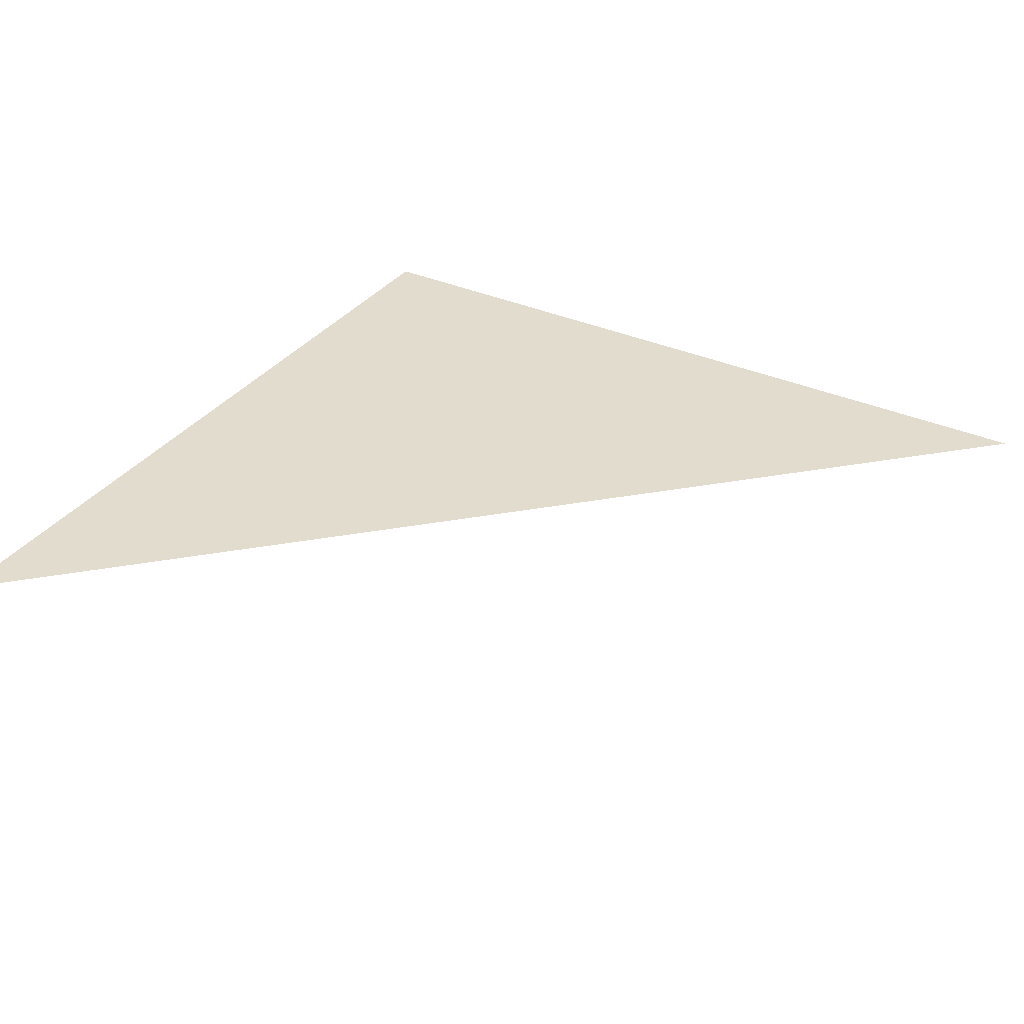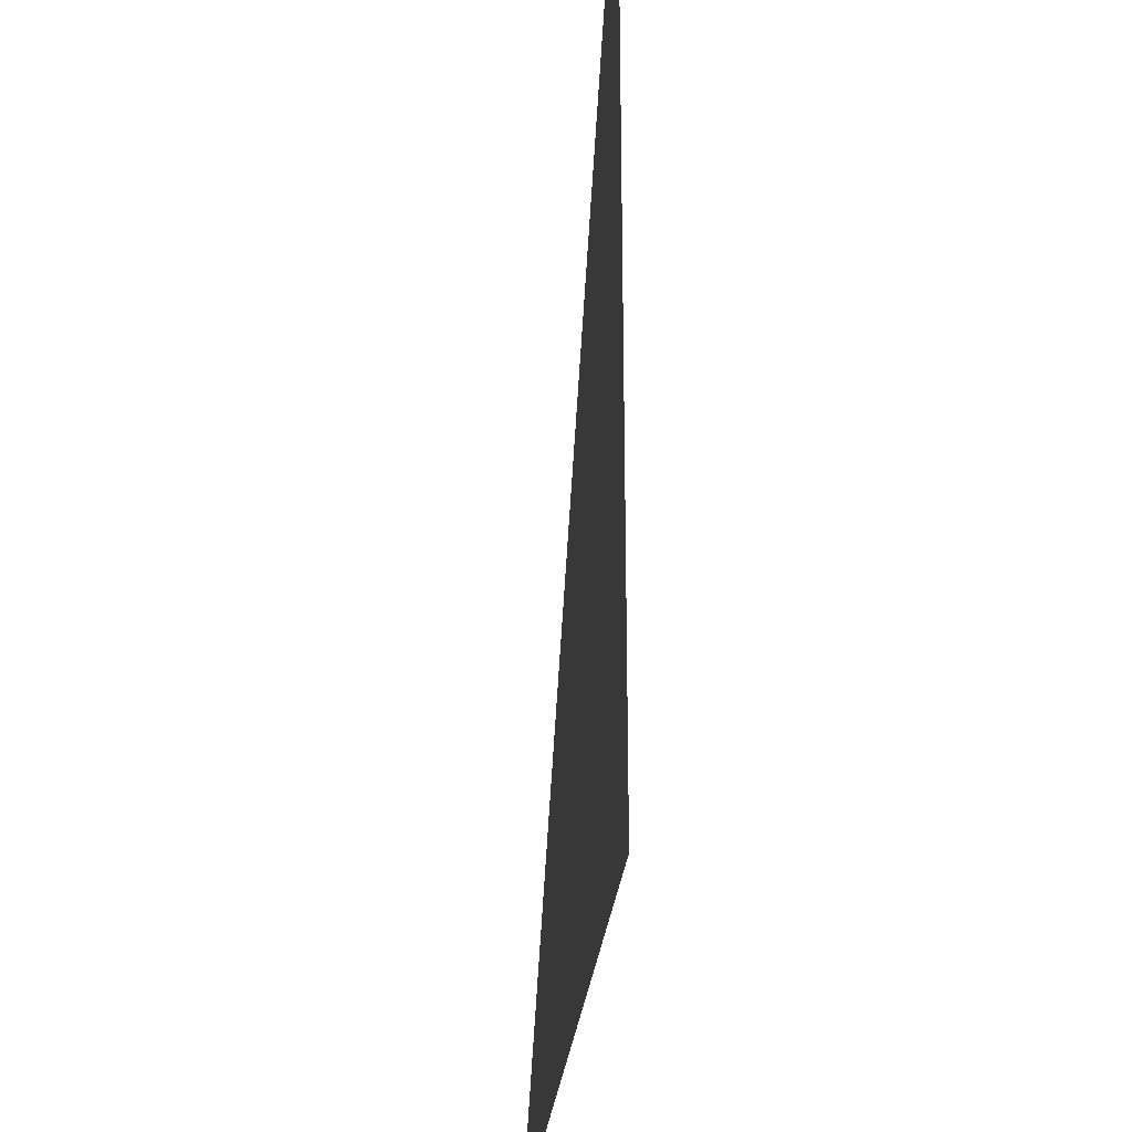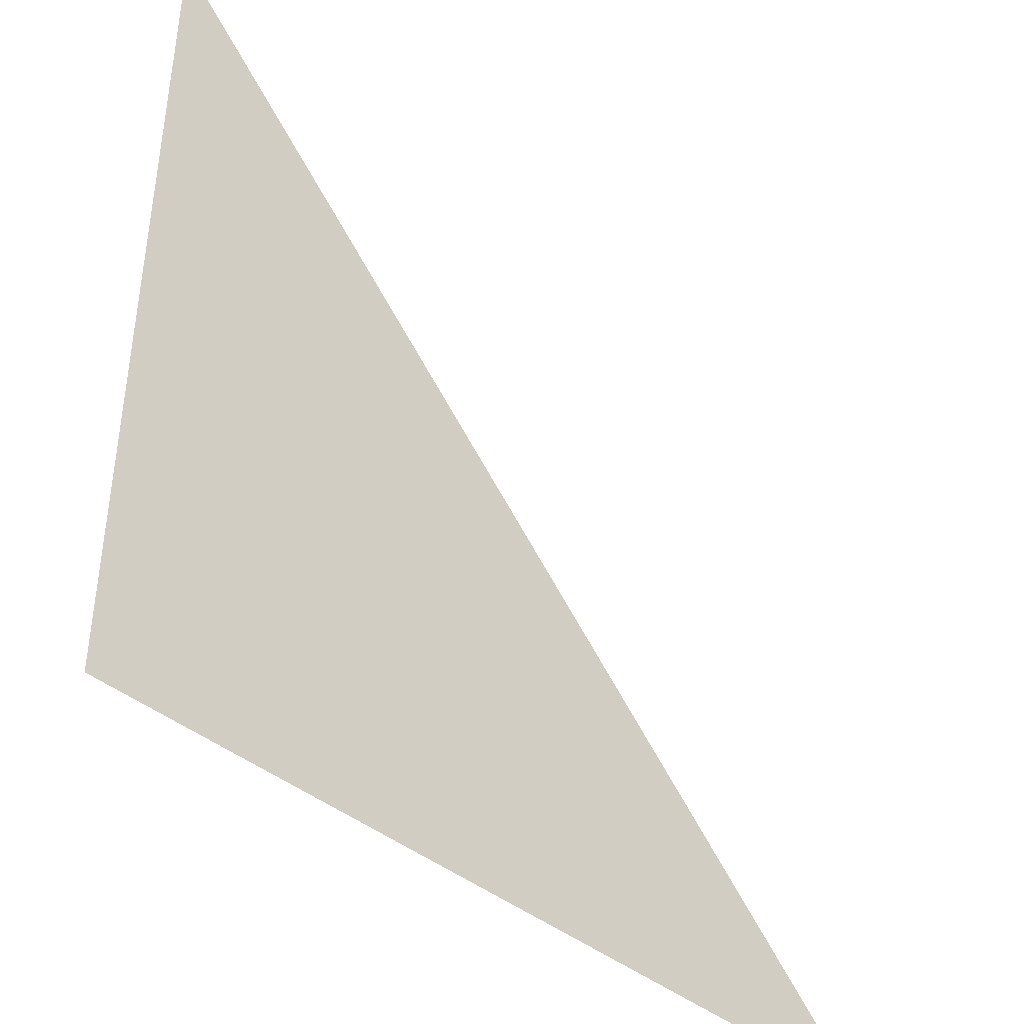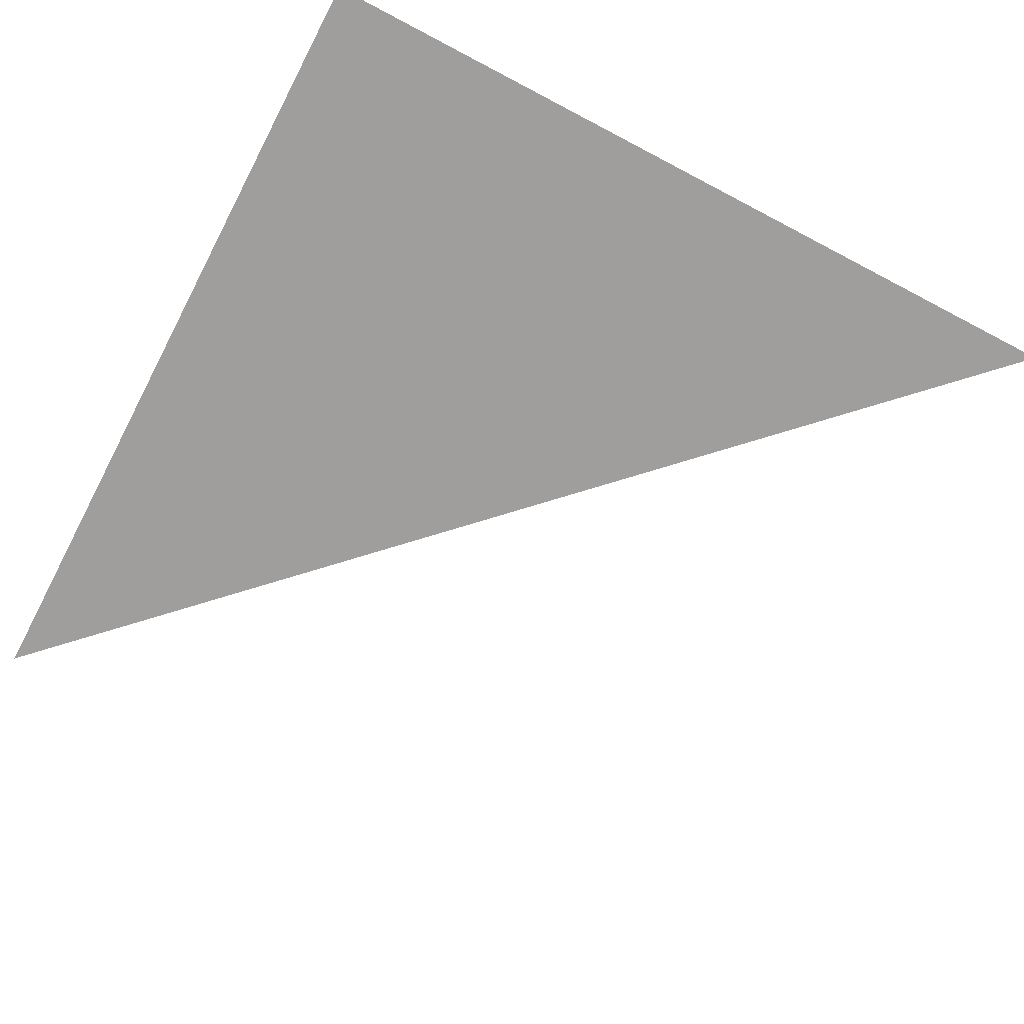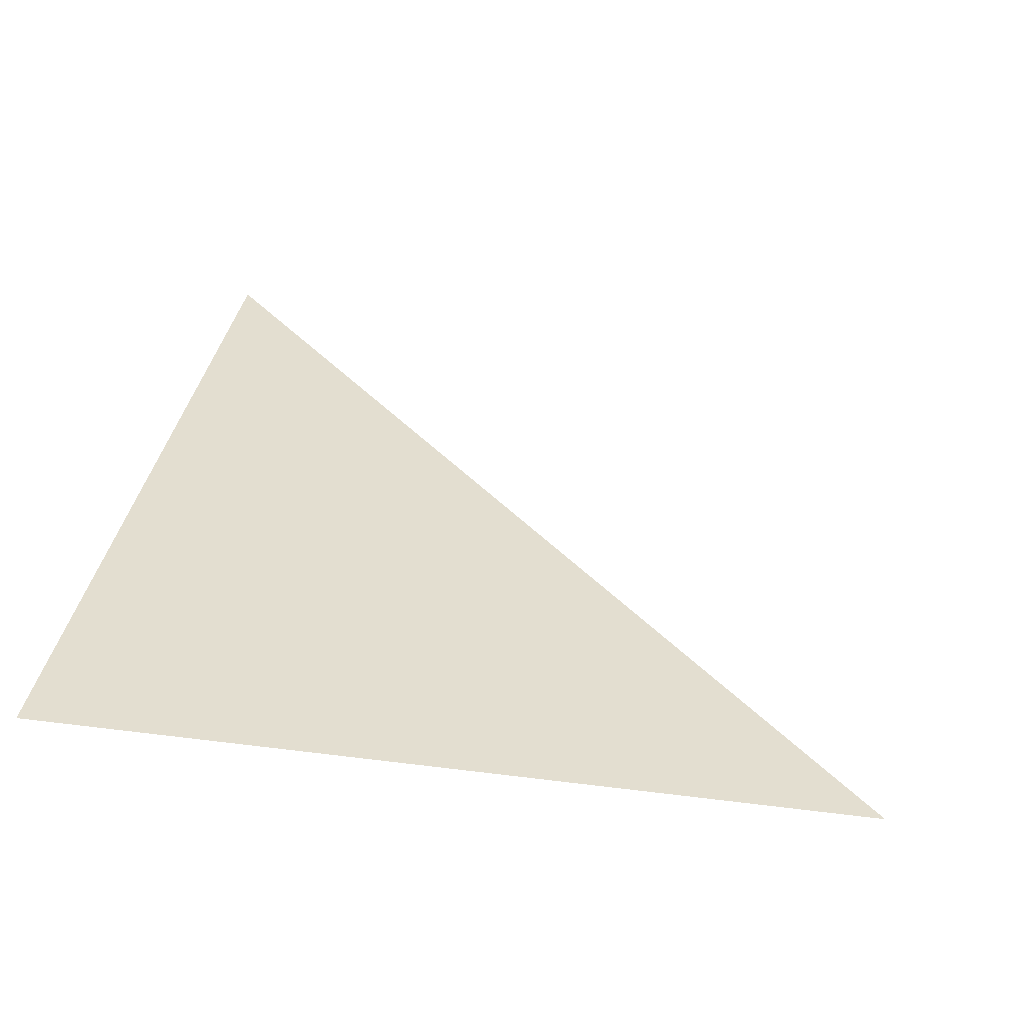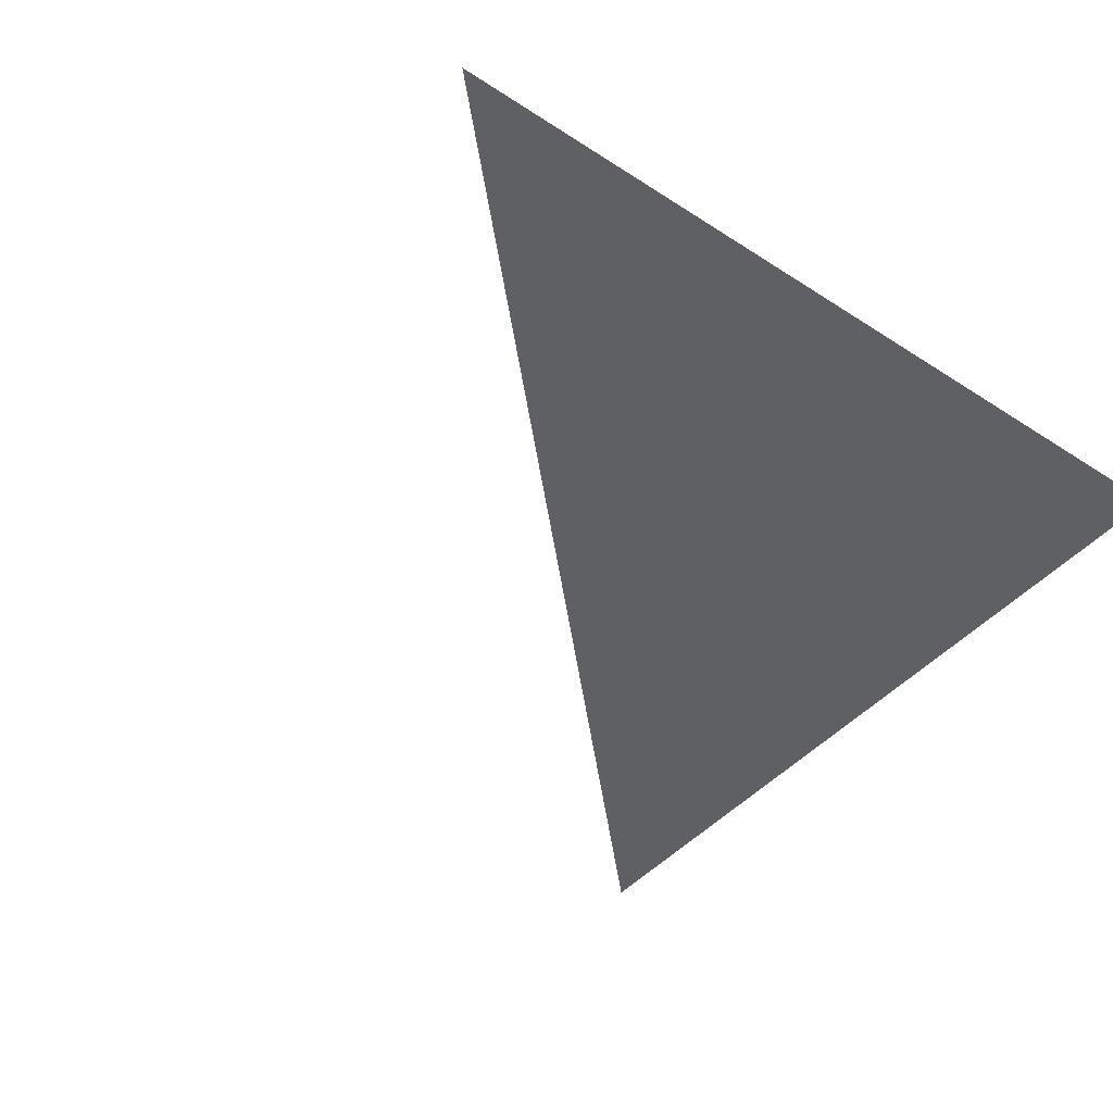
<metadata>
{"format":"obj","ext":"obj","renderer":"f3d","projection":"perspective","resolution":1024,"background":"white","views":[{"elev":34.1,"azim":31.1,"up":"+Y"},{"elev":-27.8,"azim":-95.3,"up":"+Z"},{"elev":-42.4,"azim":-44.1,"up":"+Z"},{"elev":-71.0,"azim":-117.7,"up":"+Y"},{"elev":35.8,"azim":-80.4,"up":"+Y"},{"elev":-43.8,"azim":142.6,"up":"+Y"}]}
</metadata>
<code>
o Plane
v 2.54 0 -2.54
v -2.54 0 2.54
v -2.54 0 -2.54
f 1 3 2

</code>
